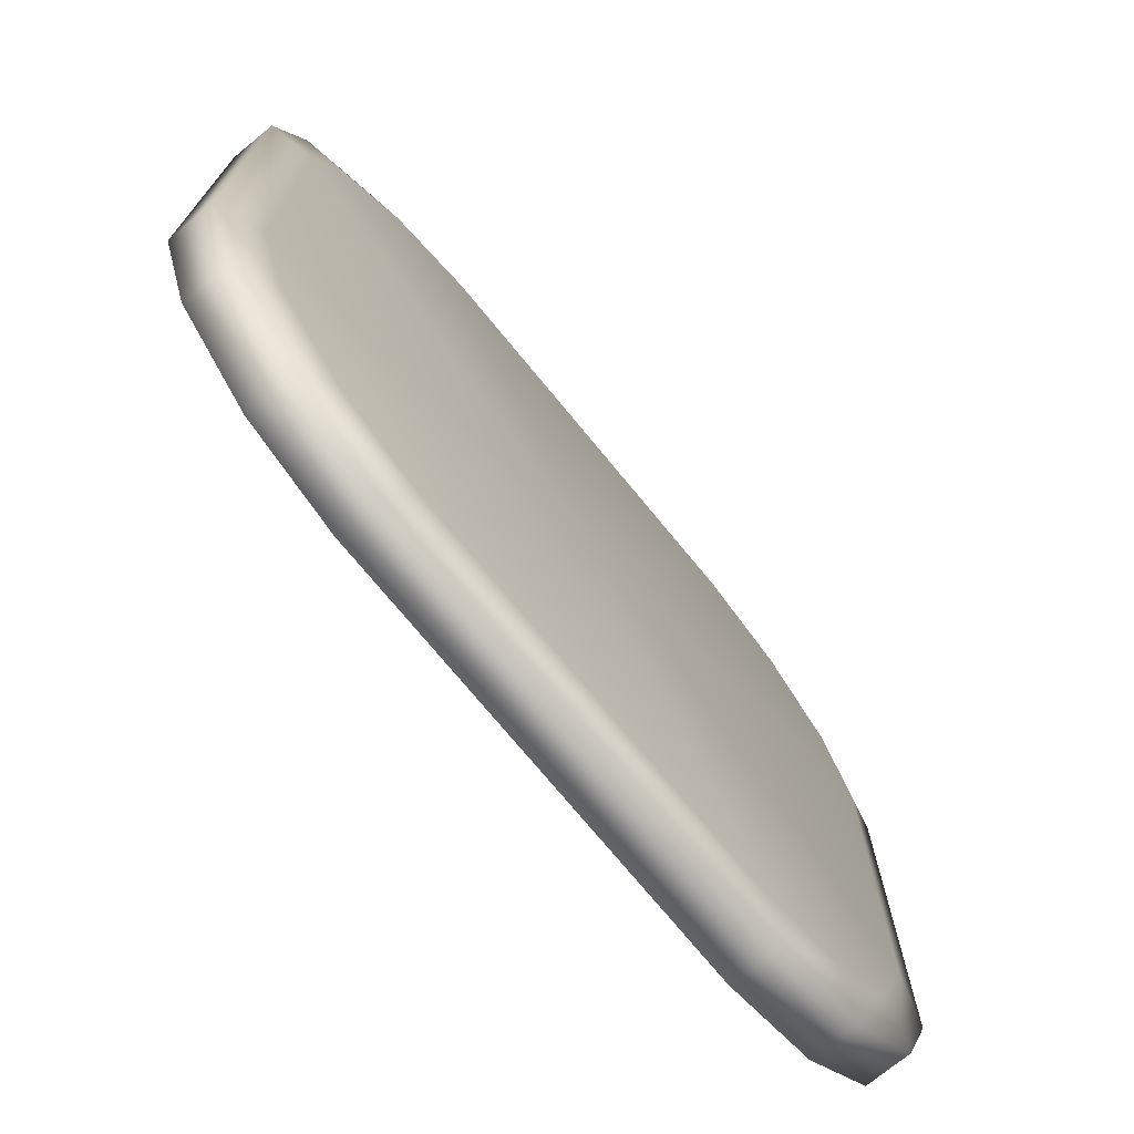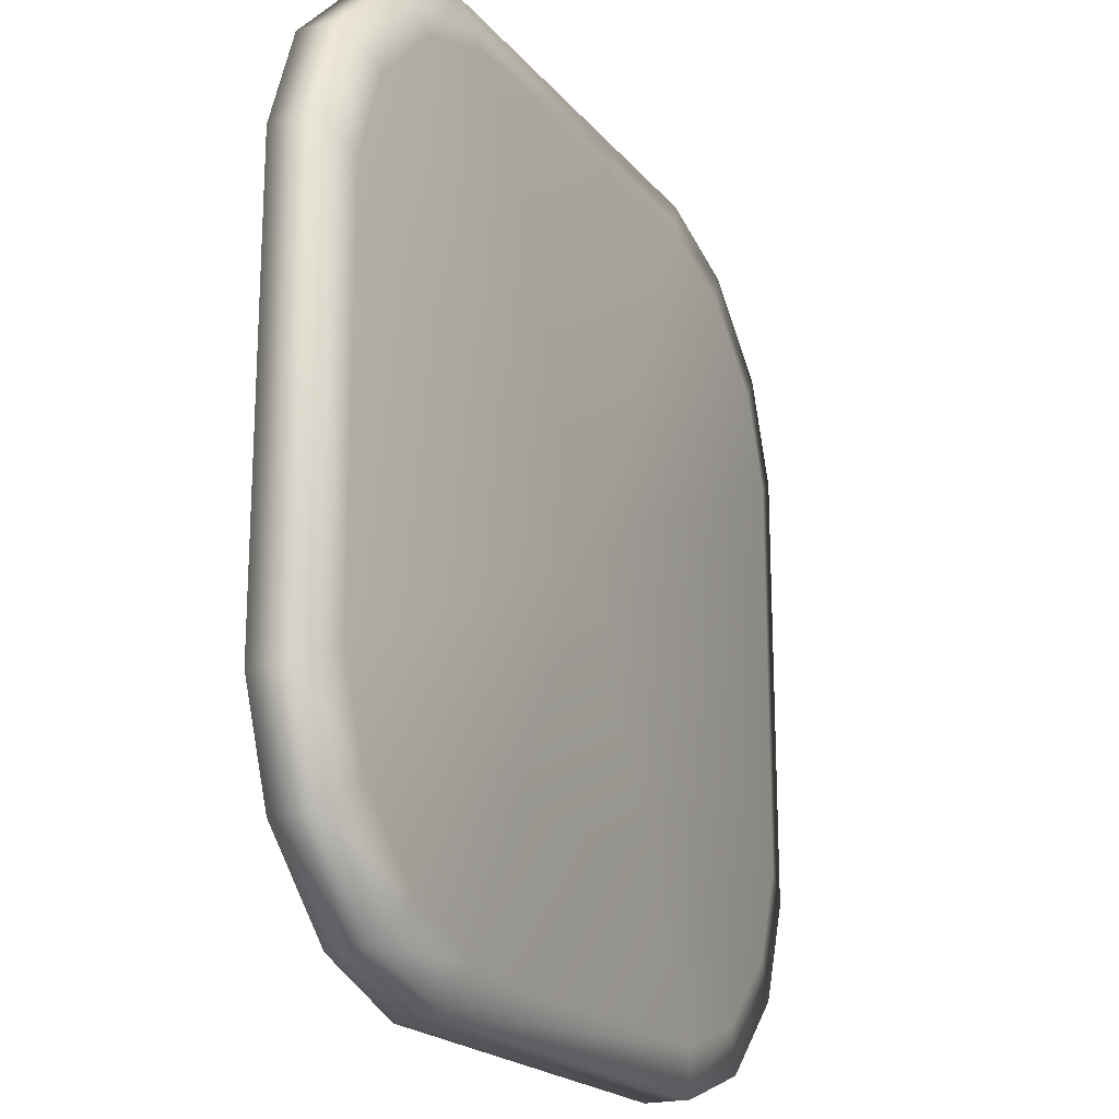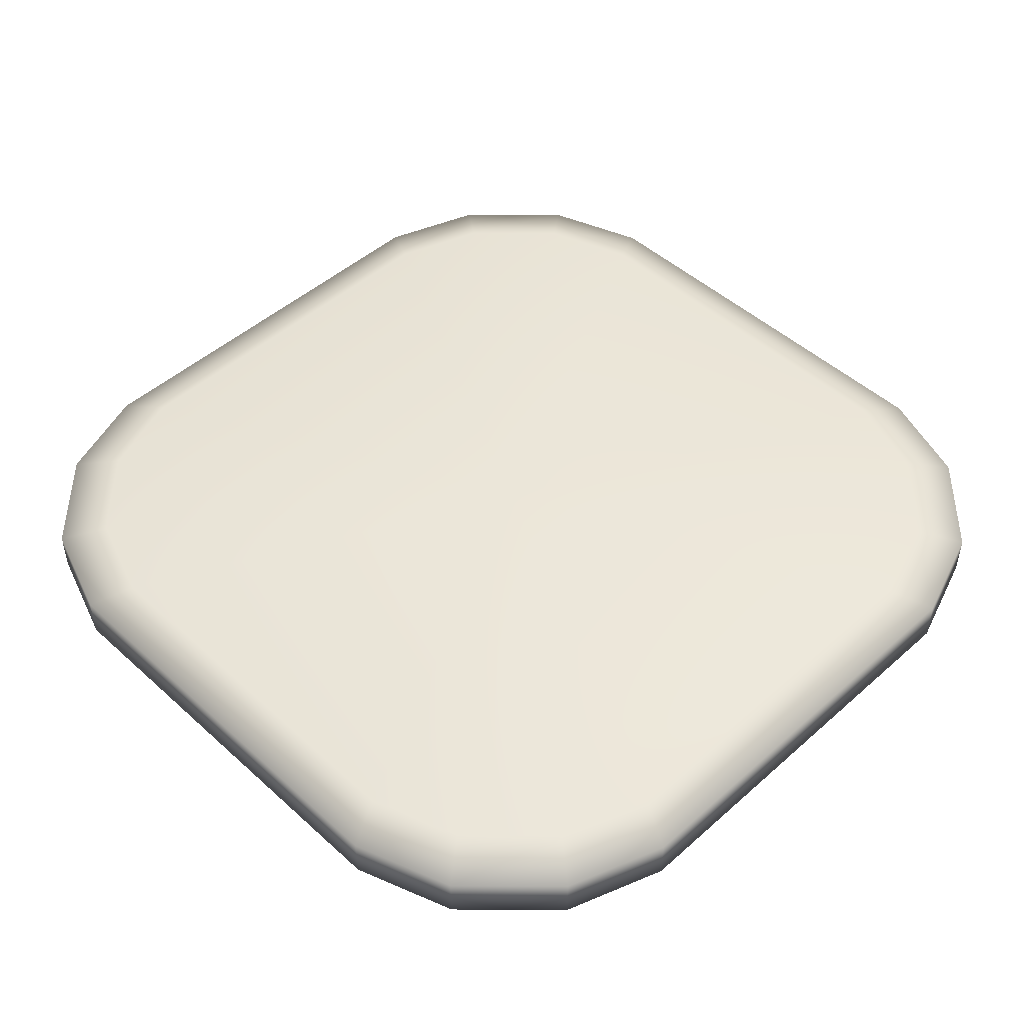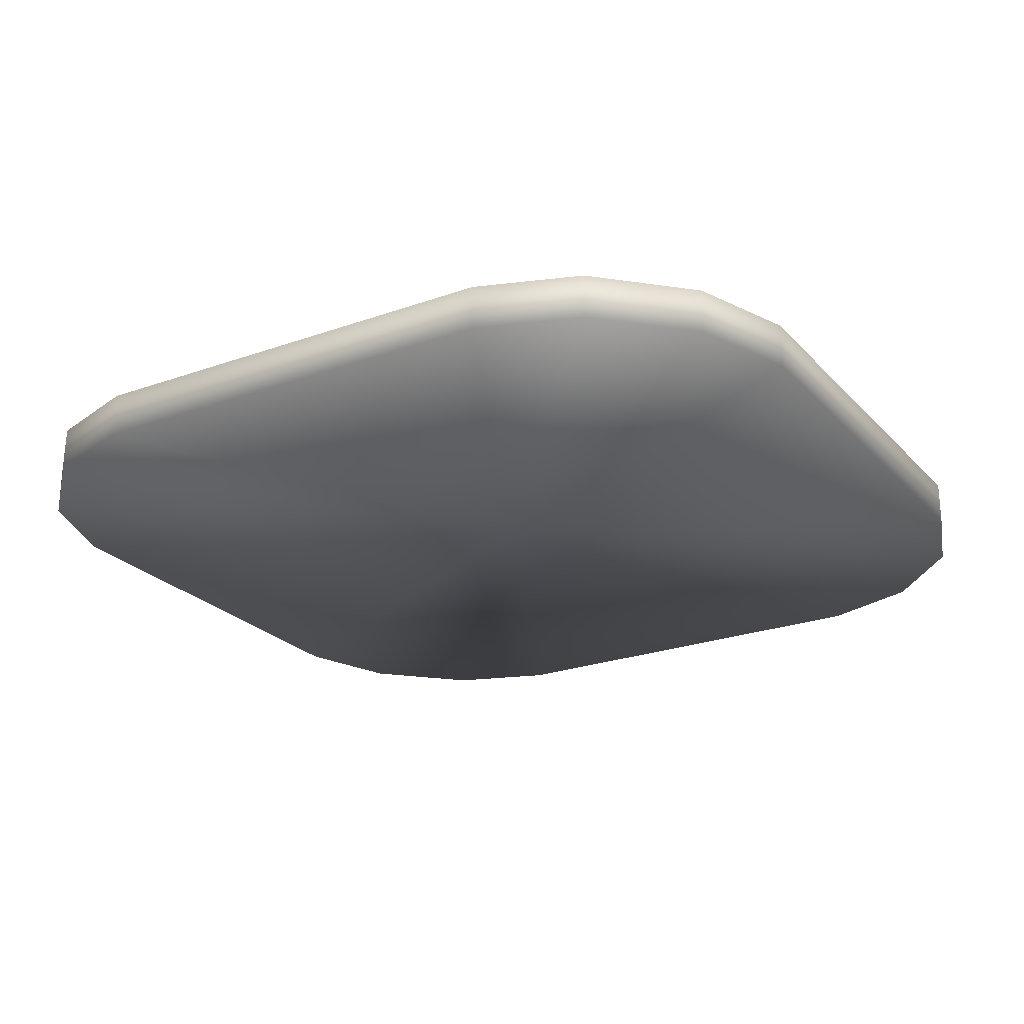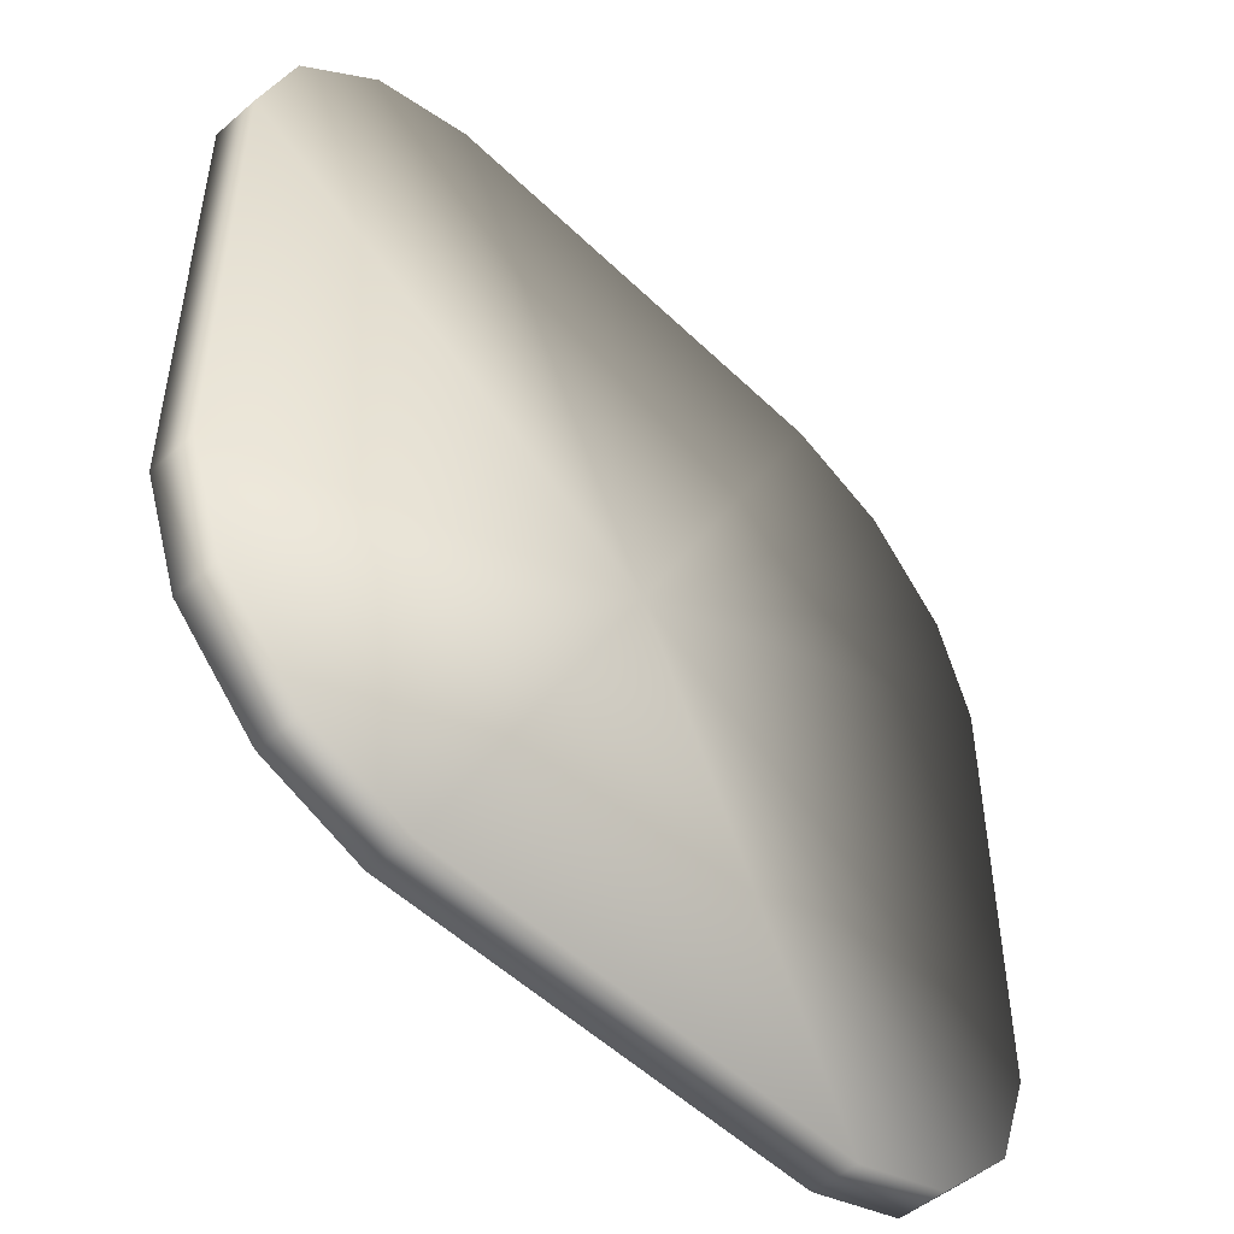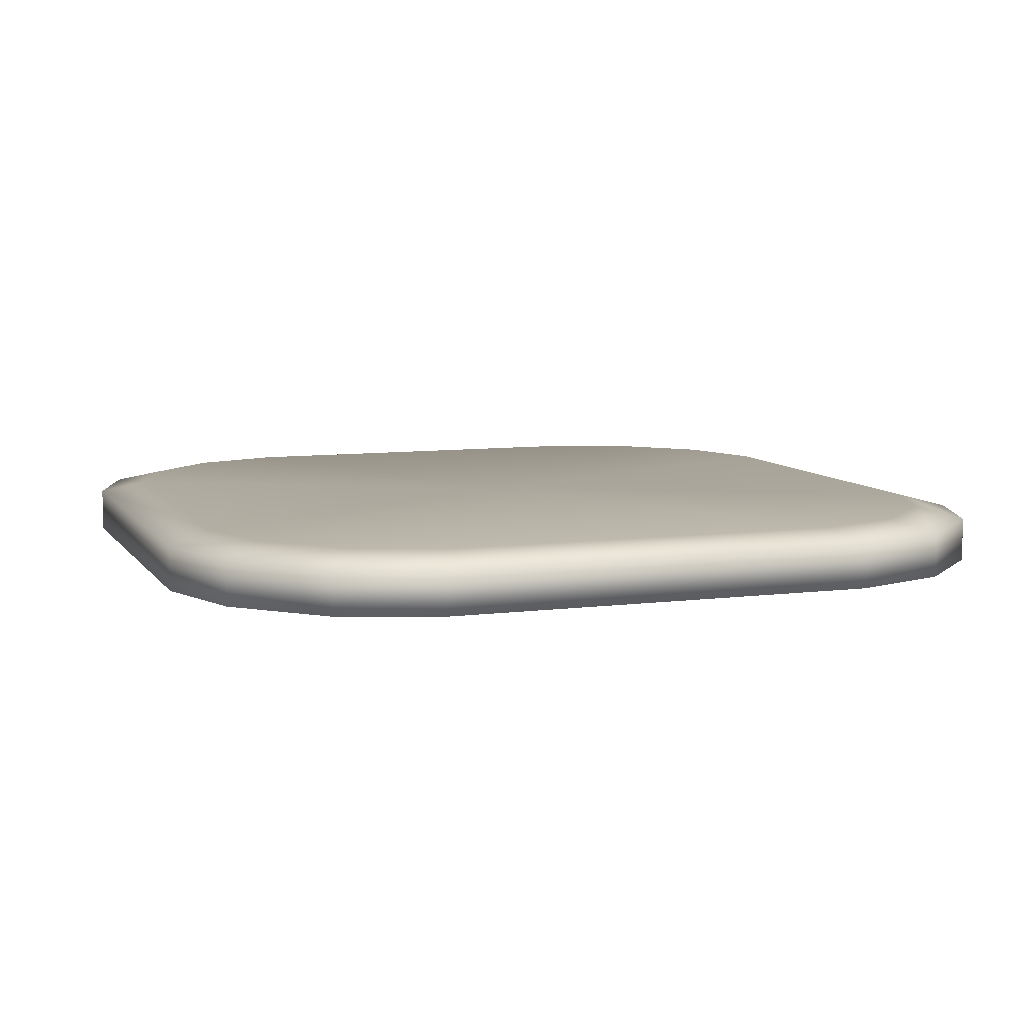
<metadata>
{"format":"obj","ext":"obj","renderer":"f3d","projection":"perspective","resolution":1024,"background":"white","views":[{"elev":-73.5,"azim":129.4,"up":"+Z"},{"elev":-19.9,"azim":117.2,"up":"+Z"},{"elev":48.2,"azim":-134.7,"up":"+Y"},{"elev":-23.9,"azim":-59.0,"up":"+Y"},{"elev":-50.5,"azim":-46.6,"up":"+Z"},{"elev":8.2,"azim":-109.6,"up":"+Y"}]}
</metadata>
<code>
v 0 -0.437 0
v 0.323 -0.437 0.406
v -0.491 -0.45 -0.246
v -0.491 -0.5 0.246
v 0.246 -0.45 -0.491
v -0.246 -0.5 -0.491
v 0.491 -0.45 0.246
v 0.491 -0.5 -0.246
v -0.246 -0.45 0.491
v 0.246 -0.5 0.491
v -0.491 -0.45 0.246
v -0.491 -0.5 -0.246
v -0.246 -0.45 -0.491
v 0.246 -0.5 -0.491
v 0.491 -0.45 -0.246
v 0.491 -0.5 0.246
v 0.246 -0.45 0.491
v -0.246 -0.5 0.491
v -0.451 -0.45 -0.359
v -0.451 -0.5 0.359
v 0.359 -0.45 -0.451
v -0.359 -0.5 -0.451
v 0.451 -0.45 0.359
v 0.451 -0.5 -0.359
v -0.359 -0.45 0.451
v 0.359 -0.5 0.451
v 0.406 -0.437 -0.323
v -0.323 -0.437 -0.406
v -0.406 -0.437 0.323
v -0.323 -0.437 0.406
v 0.406 -0.437 0.323
v 0.323 -0.437 -0.406
v -0.406 -0.437 -0.323
v 0.221 -0.437 0.442
v 0.442 -0.437 -0.221
v -0.221 -0.437 -0.442
v -0.442 -0.437 0.221
v -0.221 -0.437 0.442
v 0.442 -0.437 0.221
v 0.221 -0.437 -0.442
v -0.442 -0.437 -0.221
v 0 -0.5 0
v -0.451 -0.45 0.359
v -0.451 -0.5 -0.359
v -0.359 -0.45 -0.451
v 0.359 -0.5 -0.451
v 0.451 -0.45 -0.359
v 0.451 -0.5 0.359
v 0.359 -0.45 0.451
v -0.359 -0.5 0.451
g 1
f 21 47 24 46
f 23 49 26 48
f 19 45 22 44
f 21 5 40 32
f 43 11 4 20
f 45 13 6 22
f 47 15 8 24
f 49 17 10 26
f 3 12 4 11
f 43 25 30 29
f 5 14 6 13
f 7 16 8 15
f 17 9 18 10
f 9 25 50 18
f 7 23 48 16
f 5 21 46 14
f 3 19 44 12
f 25 43 20 50
f 19 3 41 33
f 9 17 34 38
f 7 15 35 39
f 5 13 36 40
f 3 11 37 41
f 17 49 2 34
f 15 47 27 35
f 13 45 28 36
f 49 23 31 2
f 11 43 29 37
f 25 9 38 30
f 47 21 32 27
f 23 7 39 31
f 45 19 33 28
f 30 38 1
f 38 34 1
f 34 2 1
f 2 31 1
f 31 39 1
f 39 35 1
f 35 27 1
f 27 32 1
f 32 40 1
f 40 36 1
f 36 28 1
f 28 33 1
f 33 41 1
f 41 37 1
f 37 29 1
f 29 30 1
g 2
f 22 6 42
f 4 12 42
f 12 44 42
f 44 22 42
f 14 46 42
f 46 24 42
f 24 8 42
f 8 16 42
f 16 48 42
f 48 26 42
f 26 10 42
f 20 4 42
f 6 14 42
f 10 18 42
f 18 50 42
f 50 20 42

</code>
